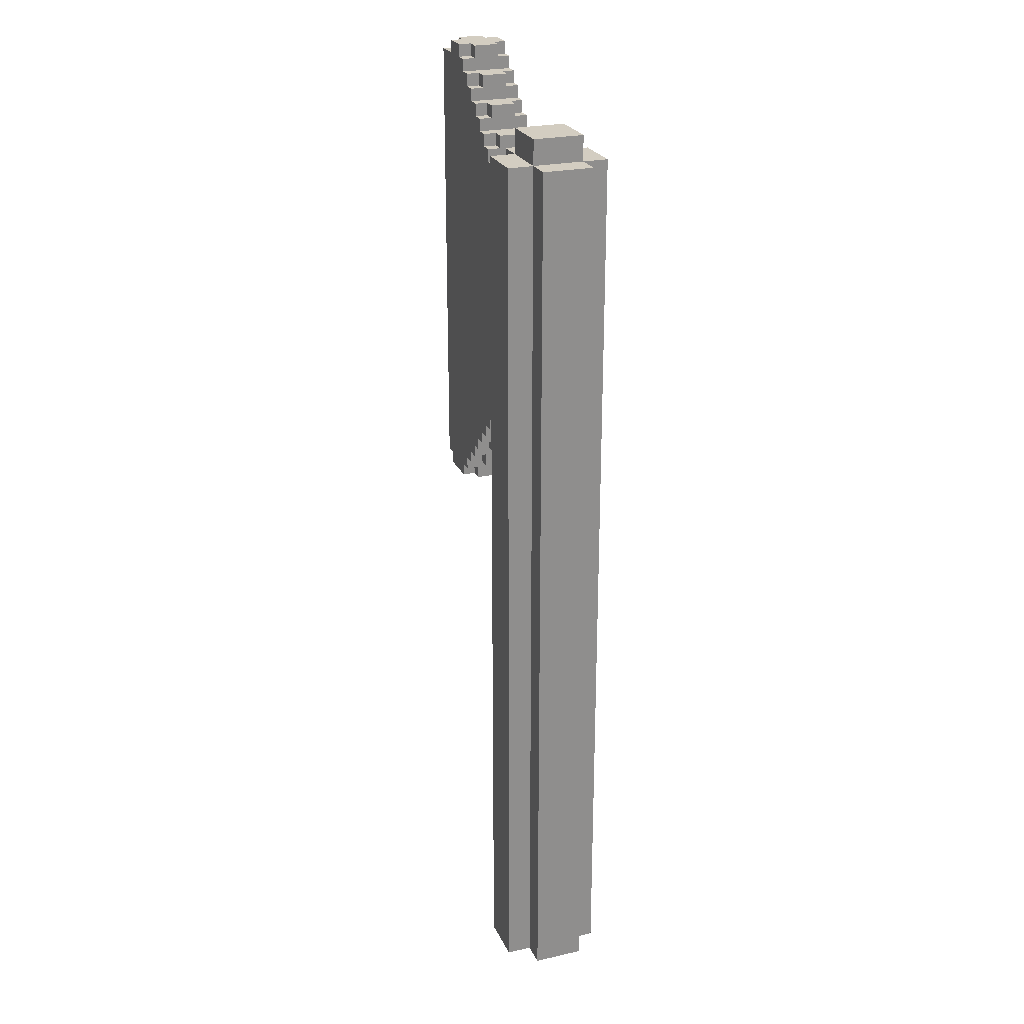
<metadata>
{"format":"obj","ext":"obj","renderer":"f3d","projection":"perspective","resolution":1024,"background":"white","views":[{"elev":24.8,"azim":-110.3,"up":"+Y"}]}
</metadata>
<code>
o
v -0.4 0 0.2
v -0.4 0 -0.2
v -0.4 7.2 0.2
v -0.4 7.2 -0.2
v -0.2 0 0.4
v -0.2 0 0.2
v -0.2 0 -0.2
v -0.2 0 -0.4
v -0.2 7.2 0.4
v -0.2 7.2 0.2
v -0.2 7.2 -0.2
v -0.2 7.2 -0.4
v -0.2 7.4 0.2
v -0.2 7.4 -0.2
v 0.6 4.8 0.1
v 0.6 4.8 -0.1
v 0.6 4.9 0.2
v 0.6 4.9 0.1
v 0.6 4.9 -0.1
v 0.6 4.9 -0.2
v 0.6 5 0.2
v 0.6 5 -0.2
v 0.6 6.8 0.2
v 0.6 6.8 -0.2
v 0.6 6.9 0.2
v 0.6 6.9 0.1
v 0.6 6.9 -0.1
v 0.6 6.9 -0.2
v 0.6 7 0.1
v 0.6 7 -0.1
v 0.7 4.8 0.2
v 0.7 4.8 0.1
v 0.7 4.8 -0.1
v 0.7 4.8 -0.2
v 0.7 4.9 0.2
v 0.7 4.9 0.1
v 0.7 4.9 -0.1
v 0.7 4.9 -0.2
v 0.7 6.9 0.2
v 0.7 6.9 0.1
v 0.7 6.9 -0.1
v 0.7 6.9 -0.2
v 0.7 7 0.2
v 0.7 7 0.1
v 0.7 7 -0.1
v 0.7 7 -0.2
v 0.8 4.6 0.1
v 0.8 4.6 -0.1
v 0.8 4.7 0.2
v 0.8 4.7 0.1
v 0.8 4.7 -0.1
v 0.8 4.7 -0.2
v 0.8 4.8 0.2
v 0.8 4.8 -0.2
v 0.8 7 0.2
v 0.8 7 -0.2
v 0.8 7.1 0.2
v 0.8 7.1 0.1
v 0.8 7.1 -0.1
v 0.8 7.1 -0.2
v 0.8 7.2 0.1
v 0.8 7.2 -0.1
v 0.9 4.6 0.2
v 0.9 4.6 0.1
v 0.9 4.6 -0.1
v 0.9 4.6 -0.2
v 0.9 4.7 0.2
v 0.9 4.7 0.1
v 0.9 4.7 -0.1
v 0.9 4.7 -0.2
v 0.9 7.1 0.2
v 0.9 7.1 0.1
v 0.9 7.1 -0.1
v 0.9 7.1 -0.2
v 0.9 7.2 0.2
v 0.9 7.2 0.1
v 0.9 7.2 -0.1
v 0.9 7.2 -0.2
v 1 4.4 0.1
v 1 4.4 -0.1
v 1 4.5 0.2
v 1 4.5 0.1
v 1 4.5 -0.1
v 1 4.5 -0.2
v 1 4.6 0.2
v 1 4.6 -0.2
v 1 7.2 0.2
v 1 7.2 -0.2
v 1 7.3 0.2
v 1 7.3 0.1
v 1 7.3 -0.1
v 1 7.3 -0.2
v 1 7.4 0.1
v 1 7.4 -0.1
v 1.1 4.4 0.2
v 1.1 4.4 0.1
v 1.1 4.4 -0.1
v 1.1 4.4 -0.2
v 1.1 4.5 0.2
v 1.1 4.5 0.1
v 1.1 4.5 -0.1
v 1.1 4.5 -0.2
v 1.1 7.3 0.2
v 1.1 7.3 0.1
v 1.1 7.3 -0.1
v 1.1 7.3 -0.2
v 1.1 7.4 0.2
v 1.1 7.4 0.1
v 1.1 7.4 -0.1
v 1.1 7.4 -0.2
v 1.2 4.2 0.1
v 1.2 4.2 -0.1
v 1.2 4.3 0.2
v 1.2 4.3 0.1
v 1.2 4.3 -0.1
v 1.2 4.3 -0.2
v 1.2 4.4 0.2
v 1.2 4.4 -0.2
v 1.2 7.4 0.2
v 1.2 7.4 -0.2
v 1.2 7.5 0.2
v 1.2 7.5 0.1
v 1.2 7.5 -0.1
v 1.2 7.5 -0.2
v 1.2 7.6 0.1
v 1.2 7.6 -0.1
v 1.3 4.2 0.2
v 1.3 4.2 0.1
v 1.3 4.2 -0.1
v 1.3 4.2 -0.2
v 1.3 4.3 0.2
v 1.3 4.3 0.1
v 1.3 4.3 -0.1
v 1.3 4.3 -0.2
v 1.3 7.5 0.2
v 1.3 7.5 0.1
v 1.3 7.5 -0.1
v 1.3 7.5 -0.2
v 1.3 7.6 0.2
v 1.3 7.6 0.1
v 1.3 7.6 -0.1
v 1.3 7.6 -0.2
v 1.4 4 0.1
v 1.4 4 -0.1
v 1.4 4.1 0.2
v 1.4 4.1 0.1
v 1.4 4.1 -0.1
v 1.4 4.1 -0.2
v 1.4 4.2 0.2
v 1.4 4.2 -0.2
v 1.4 7.6 0.2
v 1.4 7.6 -0.2
v 1.4 7.7 0.2
v 1.4 7.7 0.1
v 1.4 7.7 -0.1
v 1.4 7.7 -0.2
v 1.4 7.8 0.1
v 1.4 7.8 -0.1
v 1.5 4 0.2
v 1.5 4 0.1
v 1.5 4 -0.1
v 1.5 4 -0.2
v 1.5 4.1 0.2
v 1.5 4.1 0.1
v 1.5 4.1 -0.1
v 1.5 4.1 -0.2
v 1.5 7.7 0.2
v 1.5 7.7 0.1
v 1.5 7.7 -0.1
v 1.5 7.7 -0.2
v 1.5 7.8 0.2
v 1.5 7.8 0.1
v 1.5 7.8 -0.1
v 1.5 7.8 -0.2
v 0.2 0 0.4
v 0.2 0 0.2
v 0.2 0 -0.2
v 0.2 0 -0.4
v 0.2 7.2 0.4
v 0.2 7.2 0.2
v 0.2 7.2 -0.2
v 0.2 7.2 -0.4
v 0.2 7.4 0.2
v 0.2 7.4 -0.2
v 0.4 0 0.2
v 0.4 0 -0.2
v 0.4 5 0.2
v 0.4 5 -0.2
v 0.4 6.8 0.2
v 0.4 6.8 -0.2
v 0.4 7.2 0.2
v 0.4 7.2 -0.2
v 1.7 7.7 0.2
v 1.7 7.7 0.1
v 1.7 7.7 -0.1
v 1.7 7.7 -0.2
v 1.7 7.8 0.2
v 1.7 7.8 0.1
v 1.7 7.8 -0.1
v 1.7 7.8 -0.2
v 1.8 4 0.2
v 1.8 4 -0.2
v 1.8 4.1 0.2
v 1.8 4.1 -0.2
v 1.8 7.7 0.1
v 1.8 7.7 -0.1
v 1.8 7.8 0.1
v 1.8 7.8 -0.1
v 1.9 4.1 0.2
v 1.9 4.1 0.1
v 1.9 4.1 -0.1
v 1.9 4.1 -0.2
v 1.9 7.6 0.1
v 1.9 7.6 -0.1
v 1.9 7.7 0.2
v 1.9 7.7 -0.2
v 2 4.1 0.1
v 2 4.1 -0.1
v 2 7.6 0.1
v 2 7.6 -0.1
v -0.2 0 0.4
v -0.2 7.2 0.4
v 0.2 0 0.4
v 0.2 7.2 0.4
v -0.4 0 0.2
v -0.4 7.2 0.2
v -0.2 0 0.2
v -0.2 7.2 0.2
v -0.2 7.4 0.2
v 0.2 0 0.2
v 0.2 7.2 0.2
v 0.2 7.4 0.2
v 0.4 0 0.2
v 0.4 5 0.2
v 0.4 6.8 0.2
v 0.4 7.2 0.2
v 0.6 4.9 0.2
v 0.6 5 0.2
v 0.6 6.8 0.2
v 0.6 6.9 0.2
v 0.7 4.8 0.2
v 0.7 4.9 0.2
v 0.7 6.9 0.2
v 0.7 7 0.2
v 0.8 4.7 0.2
v 0.8 4.8 0.2
v 0.8 7 0.2
v 0.8 7.1 0.2
v 0.9 4.6 0.2
v 0.9 4.7 0.2
v 0.9 7.1 0.2
v 0.9 7.2 0.2
v 1 4.5 0.2
v 1 4.6 0.2
v 1 7.2 0.2
v 1 7.3 0.2
v 1.1 4.4 0.2
v 1.1 4.5 0.2
v 1.1 7.3 0.2
v 1.1 7.4 0.2
v 1.2 4.3 0.2
v 1.2 4.4 0.2
v 1.2 7.4 0.2
v 1.2 7.5 0.2
v 1.3 4.2 0.2
v 1.3 4.3 0.2
v 1.3 7.5 0.2
v 1.3 7.6 0.2
v 1.4 4.1 0.2
v 1.4 4.2 0.2
v 1.4 7.6 0.2
v 1.4 7.7 0.2
v 1.5 4 0.2
v 1.5 4.1 0.2
v 1.5 7.7 0.2
v 1.5 7.8 0.2
v 1.7 7.7 0.2
v 1.7 7.8 0.2
v 1.8 4 0.2
v 1.8 4.1 0.2
v 1.9 4.1 0.2
v 1.9 7.7 0.2
v 0.6 4.8 0.1
v 0.6 4.9 0.1
v 0.6 6.9 0.1
v 0.6 7 0.1
v 0.7 4.8 0.1
v 0.7 4.9 0.1
v 0.7 6.9 0.1
v 0.7 7 0.1
v 0.8 4.6 0.1
v 0.8 4.7 0.1
v 0.8 7.1 0.1
v 0.8 7.2 0.1
v 0.9 4.6 0.1
v 0.9 4.7 0.1
v 0.9 7.1 0.1
v 0.9 7.2 0.1
v 1 4.4 0.1
v 1 4.5 0.1
v 1 7.3 0.1
v 1 7.4 0.1
v 1.1 4.4 0.1
v 1.1 4.5 0.1
v 1.1 7.3 0.1
v 1.1 7.4 0.1
v 1.2 4.2 0.1
v 1.2 4.3 0.1
v 1.2 7.5 0.1
v 1.2 7.6 0.1
v 1.3 4.2 0.1
v 1.3 4.3 0.1
v 1.3 7.5 0.1
v 1.3 7.6 0.1
v 1.4 4 0.1
v 1.4 4.1 0.1
v 1.4 7.7 0.1
v 1.4 7.8 0.1
v 1.5 4 0.1
v 1.5 4.1 0.1
v 1.5 7.7 0.1
v 1.5 7.8 0.1
v 1.7 7.7 0.1
v 1.7 7.8 0.1
v 1.8 7.7 0.1
v 1.8 7.8 0.1
v 1.9 4.1 0.1
v 1.9 7.6 0.1
v 2 4.1 0.1
v 2 7.6 0.1
v 0.6 4.8 -0.1
v 0.6 4.9 -0.1
v 0.6 6.9 -0.1
v 0.6 7 -0.1
v 0.7 4.8 -0.1
v 0.7 4.9 -0.1
v 0.7 6.9 -0.1
v 0.7 7 -0.1
v 0.8 4.6 -0.1
v 0.8 4.7 -0.1
v 0.8 7.1 -0.1
v 0.8 7.2 -0.1
v 0.9 4.6 -0.1
v 0.9 4.7 -0.1
v 0.9 7.1 -0.1
v 0.9 7.2 -0.1
v 1 4.4 -0.1
v 1 4.5 -0.1
v 1 7.3 -0.1
v 1 7.4 -0.1
v 1.1 4.4 -0.1
v 1.1 4.5 -0.1
v 1.1 7.3 -0.1
v 1.1 7.4 -0.1
v 1.2 4.2 -0.1
v 1.2 4.3 -0.1
v 1.2 7.5 -0.1
v 1.2 7.6 -0.1
v 1.3 4.2 -0.1
v 1.3 4.3 -0.1
v 1.3 7.5 -0.1
v 1.3 7.6 -0.1
v 1.4 4 -0.1
v 1.4 4.1 -0.1
v 1.4 7.7 -0.1
v 1.4 7.8 -0.1
v 1.5 4 -0.1
v 1.5 4.1 -0.1
v 1.5 7.7 -0.1
v 1.5 7.8 -0.1
v 1.7 7.7 -0.1
v 1.7 7.8 -0.1
v 1.8 7.7 -0.1
v 1.8 7.8 -0.1
v 1.9 4.1 -0.1
v 1.9 7.6 -0.1
v 2 4.1 -0.1
v 2 7.6 -0.1
v -0.4 0 -0.2
v -0.4 7.2 -0.2
v -0.2 0 -0.2
v -0.2 7.2 -0.2
v -0.2 7.4 -0.2
v 0.2 0 -0.2
v 0.2 7.2 -0.2
v 0.2 7.4 -0.2
v 0.4 0 -0.2
v 0.4 5 -0.2
v 0.4 6.8 -0.2
v 0.4 7.2 -0.2
v 0.6 4.9 -0.2
v 0.6 5 -0.2
v 0.6 6.8 -0.2
v 0.6 6.9 -0.2
v 0.7 4.8 -0.2
v 0.7 4.9 -0.2
v 0.7 6.9 -0.2
v 0.7 7 -0.2
v 0.8 4.7 -0.2
v 0.8 4.8 -0.2
v 0.8 7 -0.2
v 0.8 7.1 -0.2
v 0.9 4.6 -0.2
v 0.9 4.7 -0.2
v 0.9 7.1 -0.2
v 0.9 7.2 -0.2
v 1 4.5 -0.2
v 1 4.6 -0.2
v 1 7.2 -0.2
v 1 7.3 -0.2
v 1.1 4.4 -0.2
v 1.1 4.5 -0.2
v 1.1 7.3 -0.2
v 1.1 7.4 -0.2
v 1.2 4.3 -0.2
v 1.2 4.4 -0.2
v 1.2 7.4 -0.2
v 1.2 7.5 -0.2
v 1.3 4.2 -0.2
v 1.3 4.3 -0.2
v 1.3 7.5 -0.2
v 1.3 7.6 -0.2
v 1.4 4.1 -0.2
v 1.4 4.2 -0.2
v 1.4 7.6 -0.2
v 1.4 7.7 -0.2
v 1.5 4 -0.2
v 1.5 4.1 -0.2
v 1.5 7.7 -0.2
v 1.5 7.8 -0.2
v 1.7 7.7 -0.2
v 1.7 7.8 -0.2
v 1.8 4 -0.2
v 1.8 4.1 -0.2
v 1.9 4.1 -0.2
v 1.9 7.7 -0.2
v -0.2 0 -0.4
v -0.2 7.2 -0.4
v 0.2 0 -0.4
v 0.2 7.2 -0.4
v -0.2 0 0.4
v 0.2 0 0.4
v -0.4 0 0.2
v -0.2 0 0.2
v 0.2 0 0.2
v 0.4 0 0.2
v -0.4 0 -0.2
v -0.2 0 -0.2
v 0.2 0 -0.2
v 0.4 0 -0.2
v -0.2 0 -0.4
v 0.2 0 -0.4
v 1.5 4 0.2
v 1.8 4 0.2
v 1.4 4 0.1
v 1.5 4 0.1
v 1.4 4 -0.1
v 1.5 4 -0.1
v 1.5 4 -0.2
v 1.8 4 -0.2
v 1.4 4.1 0.2
v 1.5 4.1 0.2
v 1.8 4.1 0.2
v 1.9 4.1 0.2
v 1.4 4.1 0.1
v 1.5 4.1 0.1
v 1.9 4.1 0.1
v 2 4.1 0.1
v 1.4 4.1 -0.1
v 1.5 4.1 -0.1
v 1.9 4.1 -0.1
v 2 4.1 -0.1
v 1.4 4.1 -0.2
v 1.5 4.1 -0.2
v 1.8 4.1 -0.2
v 1.9 4.1 -0.2
v 1.3 4.2 0.2
v 1.4 4.2 0.2
v 1.2 4.2 0.1
v 1.3 4.2 0.1
v 1.2 4.2 -0.1
v 1.3 4.2 -0.1
v 1.3 4.2 -0.2
v 1.4 4.2 -0.2
v 1.2 4.3 0.2
v 1.3 4.3 0.2
v 1.2 4.3 0.1
v 1.3 4.3 0.1
v 1.2 4.3 -0.1
v 1.3 4.3 -0.1
v 1.2 4.3 -0.2
v 1.3 4.3 -0.2
v 1.1 4.4 0.2
v 1.2 4.4 0.2
v 1 4.4 0.1
v 1.1 4.4 0.1
v 1 4.4 -0.1
v 1.1 4.4 -0.1
v 1.1 4.4 -0.2
v 1.2 4.4 -0.2
v 1 4.5 0.2
v 1.1 4.5 0.2
v 1 4.5 0.1
v 1.1 4.5 0.1
v 1 4.5 -0.1
v 1.1 4.5 -0.1
v 1 4.5 -0.2
v 1.1 4.5 -0.2
v 0.9 4.6 0.2
v 1 4.6 0.2
v 0.8 4.6 0.1
v 0.9 4.6 0.1
v 0.8 4.6 -0.1
v 0.9 4.6 -0.1
v 0.9 4.6 -0.2
v 1 4.6 -0.2
v 0.8 4.7 0.2
v 0.9 4.7 0.2
v 0.8 4.7 0.1
v 0.9 4.7 0.1
v 0.8 4.7 -0.1
v 0.9 4.7 -0.1
v 0.8 4.7 -0.2
v 0.9 4.7 -0.2
v 0.7 4.8 0.2
v 0.8 4.8 0.2
v 0.6 4.8 0.1
v 0.7 4.8 0.1
v 0.6 4.8 -0.1
v 0.7 4.8 -0.1
v 0.7 4.8 -0.2
v 0.8 4.8 -0.2
v 0.6 4.9 0.2
v 0.7 4.9 0.2
v 0.6 4.9 0.1
v 0.7 4.9 0.1
v 0.6 4.9 -0.1
v 0.7 4.9 -0.1
v 0.6 4.9 -0.2
v 0.7 4.9 -0.2
v 0.4 5 0.2
v 0.6 5 0.2
v 0.4 5 -0.2
v 0.6 5 -0.2
v 0.4 6.8 0.2
v 0.6 6.8 0.2
v 0.4 6.8 -0.2
v 0.6 6.8 -0.2
v 0.6 6.9 0.2
v 0.7 6.9 0.2
v 0.6 6.9 0.1
v 0.7 6.9 0.1
v 0.6 6.9 -0.1
v 0.7 6.9 -0.1
v 0.6 6.9 -0.2
v 0.7 6.9 -0.2
v 0.7 7 0.2
v 0.8 7 0.2
v 0.6 7 0.1
v 0.7 7 0.1
v 0.6 7 -0.1
v 0.7 7 -0.1
v 0.7 7 -0.2
v 0.8 7 -0.2
v 0.8 7.1 0.2
v 0.9 7.1 0.2
v 0.8 7.1 0.1
v 0.9 7.1 0.1
v 0.8 7.1 -0.1
v 0.9 7.1 -0.1
v 0.8 7.1 -0.2
v 0.9 7.1 -0.2
v -0.2 7.2 0.4
v 0.2 7.2 0.4
v -0.4 7.2 0.2
v -0.2 7.2 0.2
v 0.2 7.2 0.2
v 0.4 7.2 0.2
v 0.9 7.2 0.2
v 1 7.2 0.2
v 0.8 7.2 0.1
v 0.9 7.2 0.1
v 0.8 7.2 -0.1
v 0.9 7.2 -0.1
v -0.4 7.2 -0.2
v -0.2 7.2 -0.2
v 0.2 7.2 -0.2
v 0.4 7.2 -0.2
v 0.9 7.2 -0.2
v 1 7.2 -0.2
v -0.2 7.2 -0.4
v 0.2 7.2 -0.4
v 1 7.3 0.2
v 1.1 7.3 0.2
v 1 7.3 0.1
v 1.1 7.3 0.1
v 1 7.3 -0.1
v 1.1 7.3 -0.1
v 1 7.3 -0.2
v 1.1 7.3 -0.2
v -0.2 7.4 0.2
v 0.2 7.4 0.2
v 1.1 7.4 0.2
v 1.2 7.4 0.2
v 1 7.4 0.1
v 1.1 7.4 0.1
v 1 7.4 -0.1
v 1.1 7.4 -0.1
v -0.2 7.4 -0.2
v 0.2 7.4 -0.2
v 1.1 7.4 -0.2
v 1.2 7.4 -0.2
v 1.2 7.5 0.2
v 1.3 7.5 0.2
v 1.2 7.5 0.1
v 1.3 7.5 0.1
v 1.2 7.5 -0.1
v 1.3 7.5 -0.1
v 1.2 7.5 -0.2
v 1.3 7.5 -0.2
v 1.3 7.6 0.2
v 1.4 7.6 0.2
v 1.2 7.6 0.1
v 1.3 7.6 0.1
v 1.9 7.6 0.1
v 2 7.6 0.1
v 1.2 7.6 -0.1
v 1.3 7.6 -0.1
v 1.9 7.6 -0.1
v 2 7.6 -0.1
v 1.3 7.6 -0.2
v 1.4 7.6 -0.2
v 1.4 7.7 0.2
v 1.5 7.7 0.2
v 1.7 7.7 0.2
v 1.9 7.7 0.2
v 1.4 7.7 0.1
v 1.5 7.7 0.1
v 1.7 7.7 0.1
v 1.8 7.7 0.1
v 1.4 7.7 -0.1
v 1.5 7.7 -0.1
v 1.7 7.7 -0.1
v 1.8 7.7 -0.1
v 1.4 7.7 -0.2
v 1.5 7.7 -0.2
v 1.7 7.7 -0.2
v 1.9 7.7 -0.2
v 1.5 7.8 0.2
v 1.7 7.8 0.2
v 1.4 7.8 0.1
v 1.5 7.8 0.1
v 1.7 7.8 0.1
v 1.8 7.8 0.1
v 1.4 7.8 -0.1
v 1.5 7.8 -0.1
v 1.7 7.8 -0.1
v 1.8 7.8 -0.1
v 1.5 7.8 -0.2
v 1.7 7.8 -0.2
f 3 2 1
f 4 2 3
f 9 6 5
f 10 6 9
f 11 8 7
f 12 8 11
f 13 11 10
f 14 11 13
f 18 16 15
f 19 16 18
f 21 18 17
f 21 20 19
f 21 19 18
f 22 20 21
f 25 24 23
f 26 24 25
f 27 24 26
f 28 24 27
f 29 27 26
f 30 27 29
f 35 32 31
f 36 32 35
f 37 34 33
f 38 34 37
f 43 40 39
f 44 40 43
f 45 42 41
f 46 42 45
f 50 48 47
f 51 48 50
f 53 50 49
f 53 52 51
f 53 51 50
f 54 52 53
f 57 56 55
f 58 56 57
f 59 56 58
f 60 56 59
f 61 59 58
f 62 59 61
f 67 64 63
f 68 64 67
f 69 66 65
f 70 66 69
f 75 72 71
f 76 72 75
f 77 74 73
f 78 74 77
f 82 80 79
f 83 80 82
f 85 82 81
f 85 84 83
f 85 83 82
f 86 84 85
f 89 88 87
f 90 88 89
f 91 88 90
f 92 88 91
f 93 91 90
f 94 91 93
f 99 96 95
f 100 96 99
f 101 98 97
f 102 98 101
f 107 104 103
f 108 104 107
f 109 106 105
f 110 106 109
f 114 112 111
f 115 112 114
f 117 114 113
f 117 116 115
f 117 115 114
f 118 116 117
f 121 120 119
f 122 120 121
f 123 120 122
f 124 120 123
f 125 123 122
f 126 123 125
f 131 128 127
f 132 128 131
f 133 130 129
f 134 130 133
f 139 136 135
f 140 136 139
f 141 138 137
f 142 138 141
f 146 144 143
f 147 144 146
f 149 146 145
f 149 148 147
f 149 147 146
f 150 148 149
f 153 152 151
f 154 152 153
f 155 152 154
f 156 152 155
f 157 155 154
f 158 155 157
f 163 160 159
f 164 160 163
f 165 162 161
f 166 162 165
f 171 168 167
f 172 168 171
f 173 170 169
f 174 170 173
f 175 176 179
f 179 176 180
f 177 178 181
f 181 178 182
f 180 181 183
f 183 181 184
f 185 186 187
f 187 186 188
f 189 190 191
f 191 190 192
f 193 194 197
f 197 194 198
f 195 196 199
f 199 196 200
f 201 202 203
f 203 202 204
f 205 206 207
f 207 206 208
f 209 210 213
f 211 212 214
f 209 213 215
f 213 214 215
f 214 212 216
f 215 214 216
f 217 218 219
f 219 218 220
f 223 222 221
f 224 222 223
f 227 226 225
f 228 226 227
f 231 229 228
f 232 229 231
f 233 231 230
f 234 231 233
f 235 231 234
f 236 231 235
f 238 235 234
f 239 235 238
f 242 238 237
f 242 240 239
f 242 239 238
f 243 240 242
f 246 242 241
f 246 244 243
f 246 243 242
f 247 244 246
f 250 246 245
f 250 248 247
f 250 247 246
f 251 248 250
f 254 250 249
f 254 252 251
f 254 251 250
f 255 252 254
f 258 255 254
f 258 256 255
f 258 254 253
f 259 256 258
f 262 258 257
f 262 260 259
f 262 259 258
f 263 260 262
f 266 263 262
f 266 264 263
f 266 262 261
f 267 264 266
f 270 266 265
f 270 268 267
f 270 267 266
f 271 268 270
f 274 270 269
f 274 272 271
f 274 271 270
f 275 272 274
f 277 274 273
f 277 276 275
f 277 275 274
f 278 276 277
f 279 277 273
f 280 277 279
f 281 277 280
f 282 277 281
f 287 284 283
f 288 284 287
f 289 286 285
f 290 286 289
f 295 292 291
f 296 292 295
f 297 294 293
f 298 294 297
f 303 300 299
f 304 300 303
f 305 302 301
f 306 302 305
f 311 308 307
f 312 308 311
f 313 310 309
f 314 310 313
f 319 316 315
f 320 316 319
f 321 318 317
f 322 318 321
f 325 324 323
f 326 324 325
f 329 328 327
f 330 328 329
f 331 332 335
f 335 332 336
f 333 334 337
f 337 334 338
f 339 340 343
f 343 340 344
f 341 342 345
f 345 342 346
f 347 348 351
f 351 348 352
f 349 350 353
f 353 350 354
f 355 356 359
f 359 356 360
f 357 358 361
f 361 358 362
f 363 364 367
f 367 364 368
f 365 366 369
f 369 366 370
f 371 372 373
f 373 372 374
f 375 376 377
f 377 376 378
f 379 380 381
f 381 380 382
f 382 383 385
f 385 383 386
f 384 385 387
f 387 385 388
f 388 385 389
f 389 385 390
f 388 389 392
f 392 389 393
f 391 392 396
f 393 394 396
f 392 393 396
f 396 394 397
f 395 396 400
f 397 398 400
f 396 397 400
f 400 398 401
f 399 400 404
f 401 402 404
f 400 401 404
f 404 402 405
f 403 404 408
f 405 406 408
f 404 405 408
f 408 406 409
f 408 409 412
f 409 410 412
f 407 408 412
f 412 410 413
f 411 412 416
f 413 414 416
f 412 413 416
f 416 414 417
f 416 417 420
f 417 418 420
f 415 416 420
f 420 418 421
f 419 420 424
f 421 422 424
f 420 421 424
f 424 422 425
f 423 424 428
f 425 426 428
f 424 425 428
f 428 426 429
f 427 428 431
f 429 430 431
f 428 429 431
f 431 430 432
f 427 431 433
f 433 431 434
f 434 431 435
f 435 431 436
f 437 438 439
f 439 438 440
f 444 442 441
f 445 442 444
f 447 444 443
f 447 446 445
f 447 445 444
f 448 446 447
f 449 446 448
f 450 446 449
f 451 449 448
f 452 449 451
f 456 454 453
f 457 456 455
f 458 454 456
f 458 456 457
f 459 454 458
f 460 454 459
f 465 462 461
f 466 462 465
f 467 464 463
f 471 468 467
f 471 467 463
f 472 468 471
f 473 470 469
f 474 470 473
f 475 471 463
f 476 471 475
f 480 478 477
f 481 480 479
f 482 478 480
f 482 480 481
f 483 478 482
f 484 478 483
f 487 486 485
f 488 486 487
f 491 490 489
f 492 490 491
f 496 494 493
f 497 496 495
f 498 494 496
f 498 496 497
f 499 494 498
f 500 494 499
f 503 502 501
f 504 502 503
f 507 506 505
f 508 506 507
f 512 510 509
f 513 512 511
f 514 510 512
f 514 512 513
f 515 510 514
f 516 510 515
f 519 518 517
f 520 518 519
f 523 522 521
f 524 522 523
f 528 526 525
f 529 528 527
f 530 526 528
f 530 528 529
f 531 526 530
f 532 526 531
f 535 534 533
f 536 534 535
f 539 538 537
f 540 538 539
f 543 542 541
f 544 542 543
f 545 546 547
f 547 546 548
f 549 550 551
f 551 550 552
f 553 554 555
f 555 554 556
f 557 558 560
f 559 560 561
f 560 558 562
f 561 560 562
f 562 558 563
f 563 558 564
f 565 566 567
f 567 566 568
f 569 570 571
f 571 570 572
f 573 574 576
f 576 574 577
f 579 580 582
f 581 582 583
f 582 580 584
f 583 582 584
f 575 576 585
f 585 576 586
f 577 578 587
f 587 578 588
f 584 580 589
f 589 580 590
f 586 587 591
f 591 587 592
f 593 594 595
f 595 594 596
f 597 598 599
f 599 598 600
f 603 604 606
f 605 606 607
f 606 604 608
f 607 606 608
f 601 602 609
f 609 602 610
f 608 604 611
f 611 604 612
f 613 614 615
f 615 614 616
f 617 618 619
f 619 618 620
f 621 622 624
f 623 624 627
f 624 622 628
f 627 624 628
f 625 626 629
f 629 626 630
f 628 622 631
f 631 622 632
f 633 634 637
f 637 634 638
f 635 636 639
f 639 636 640
f 640 636 644
f 641 642 645
f 645 642 646
f 643 644 647
f 644 636 648
f 647 644 648
f 649 650 652
f 652 650 653
f 651 652 655
f 653 654 655
f 652 653 655
f 655 654 656
f 656 654 657
f 657 654 658
f 656 657 659
f 659 657 660

</code>
